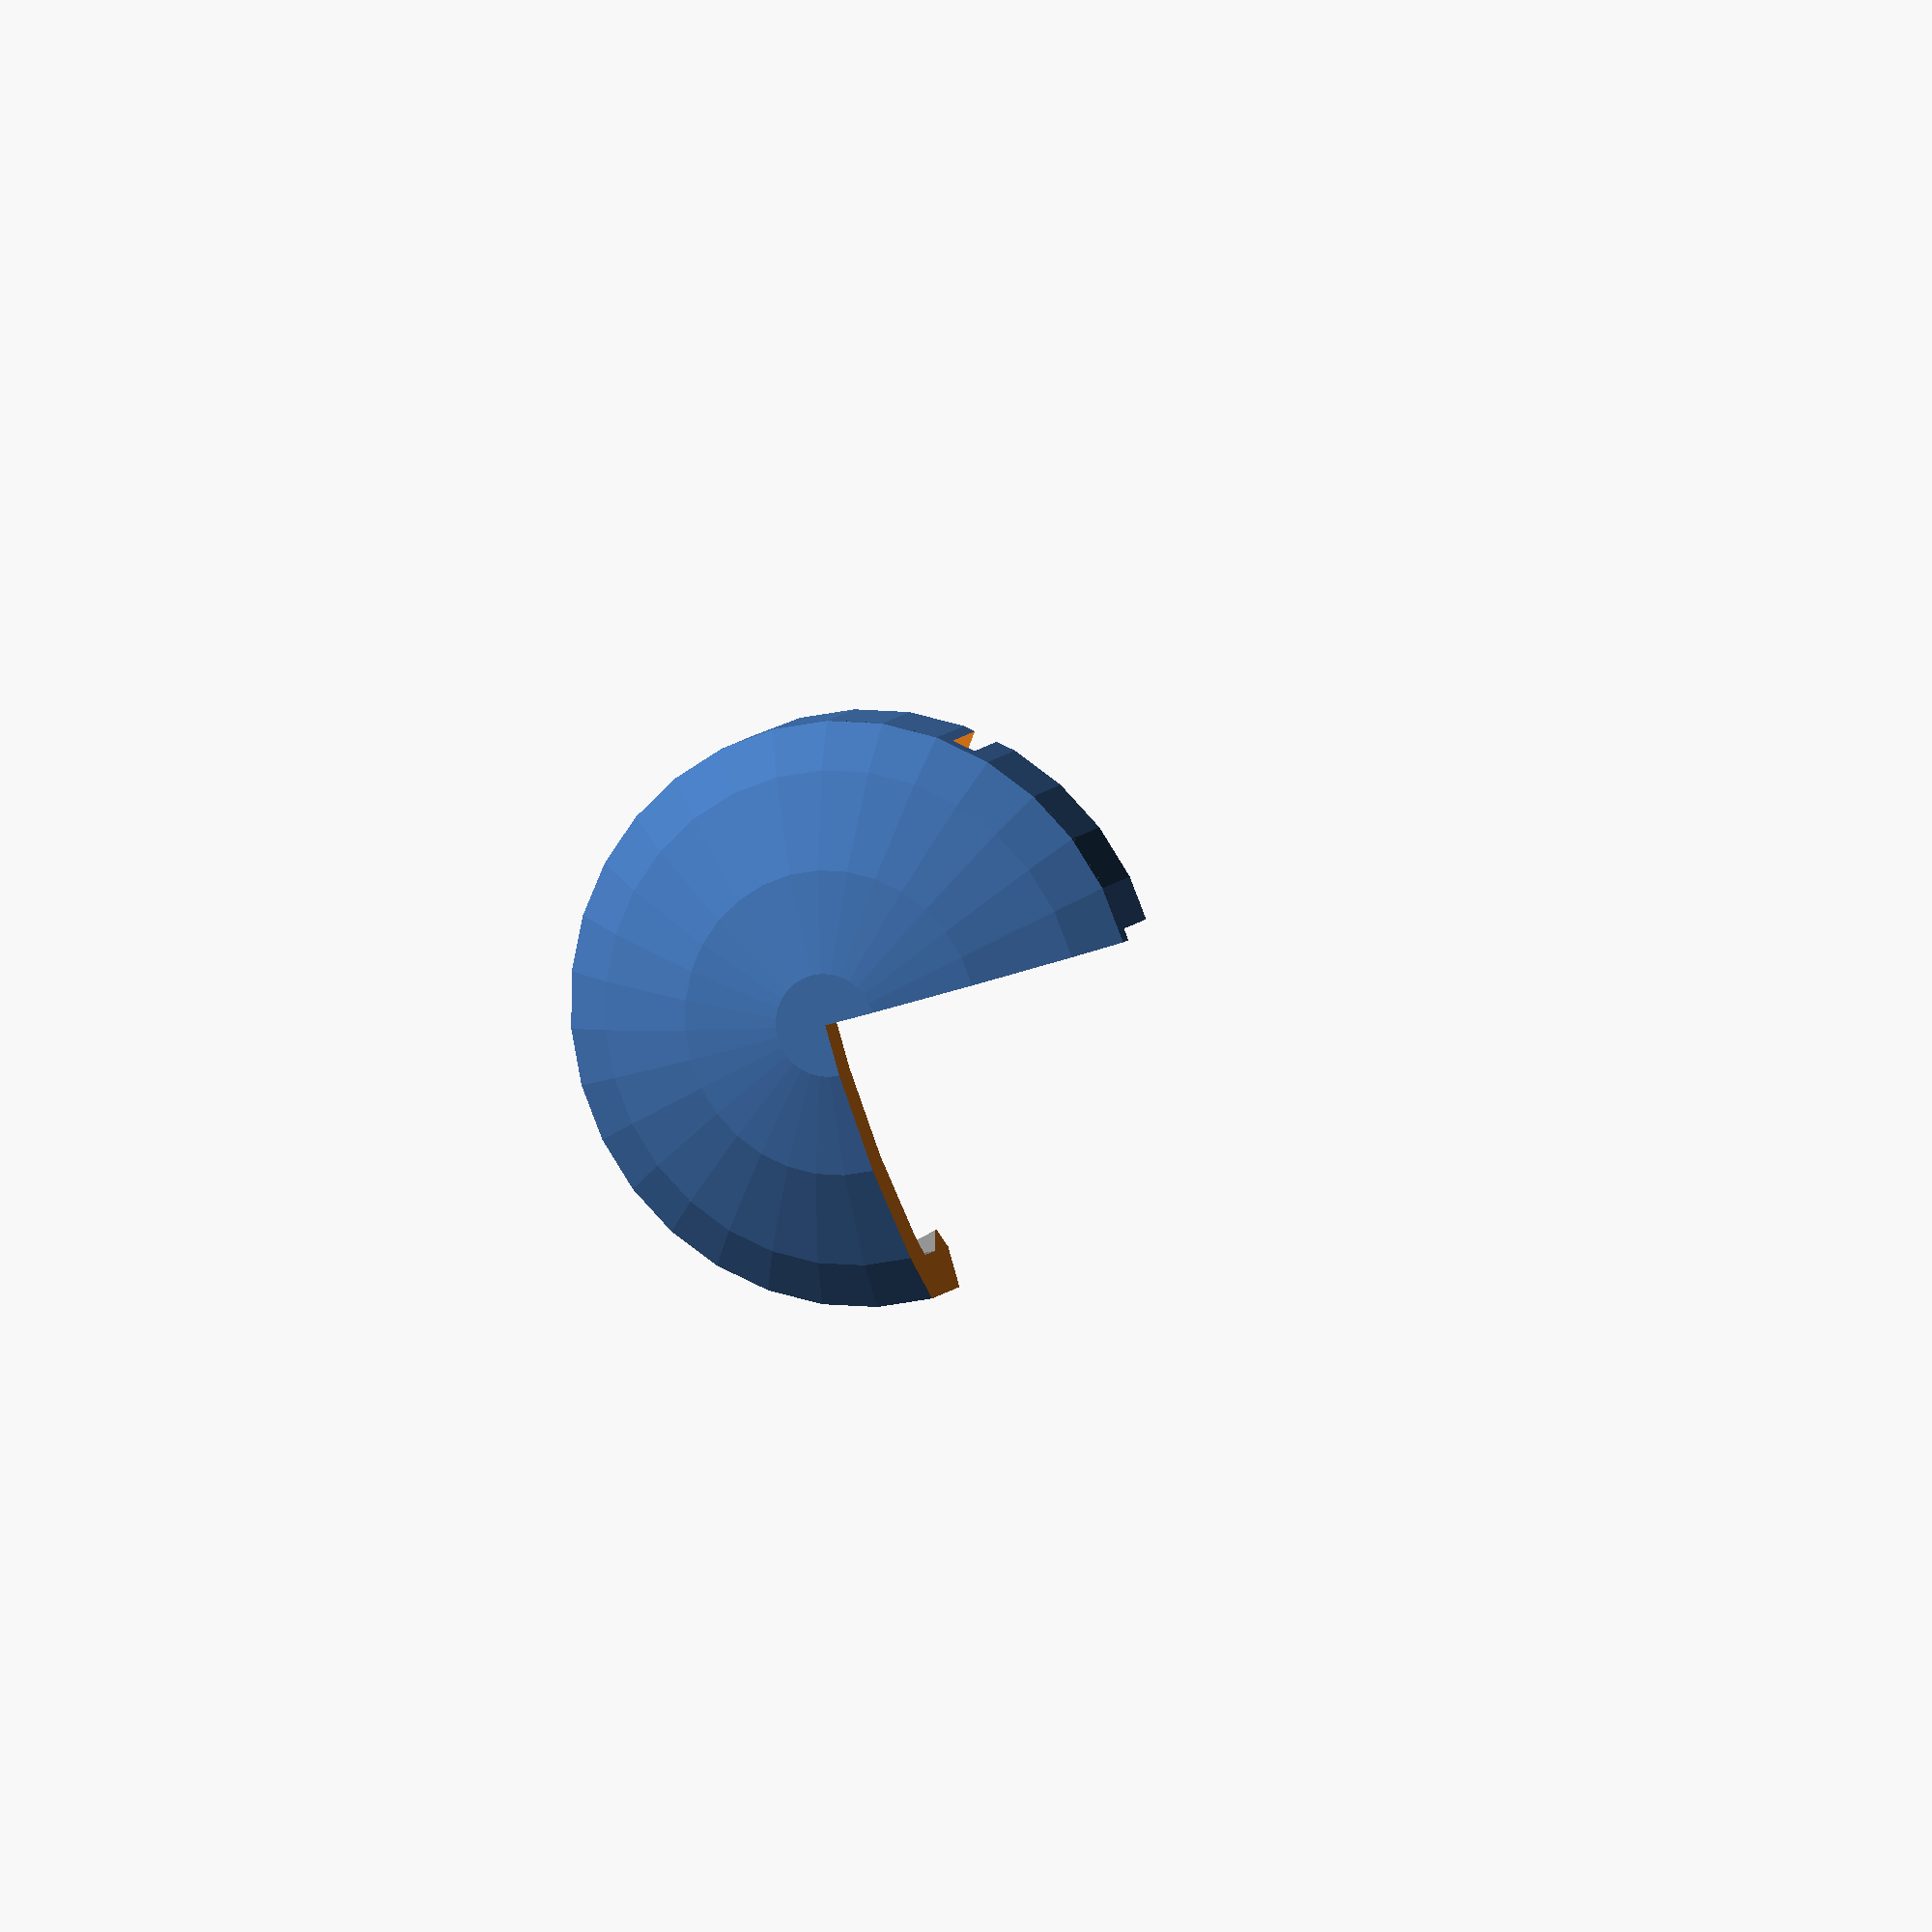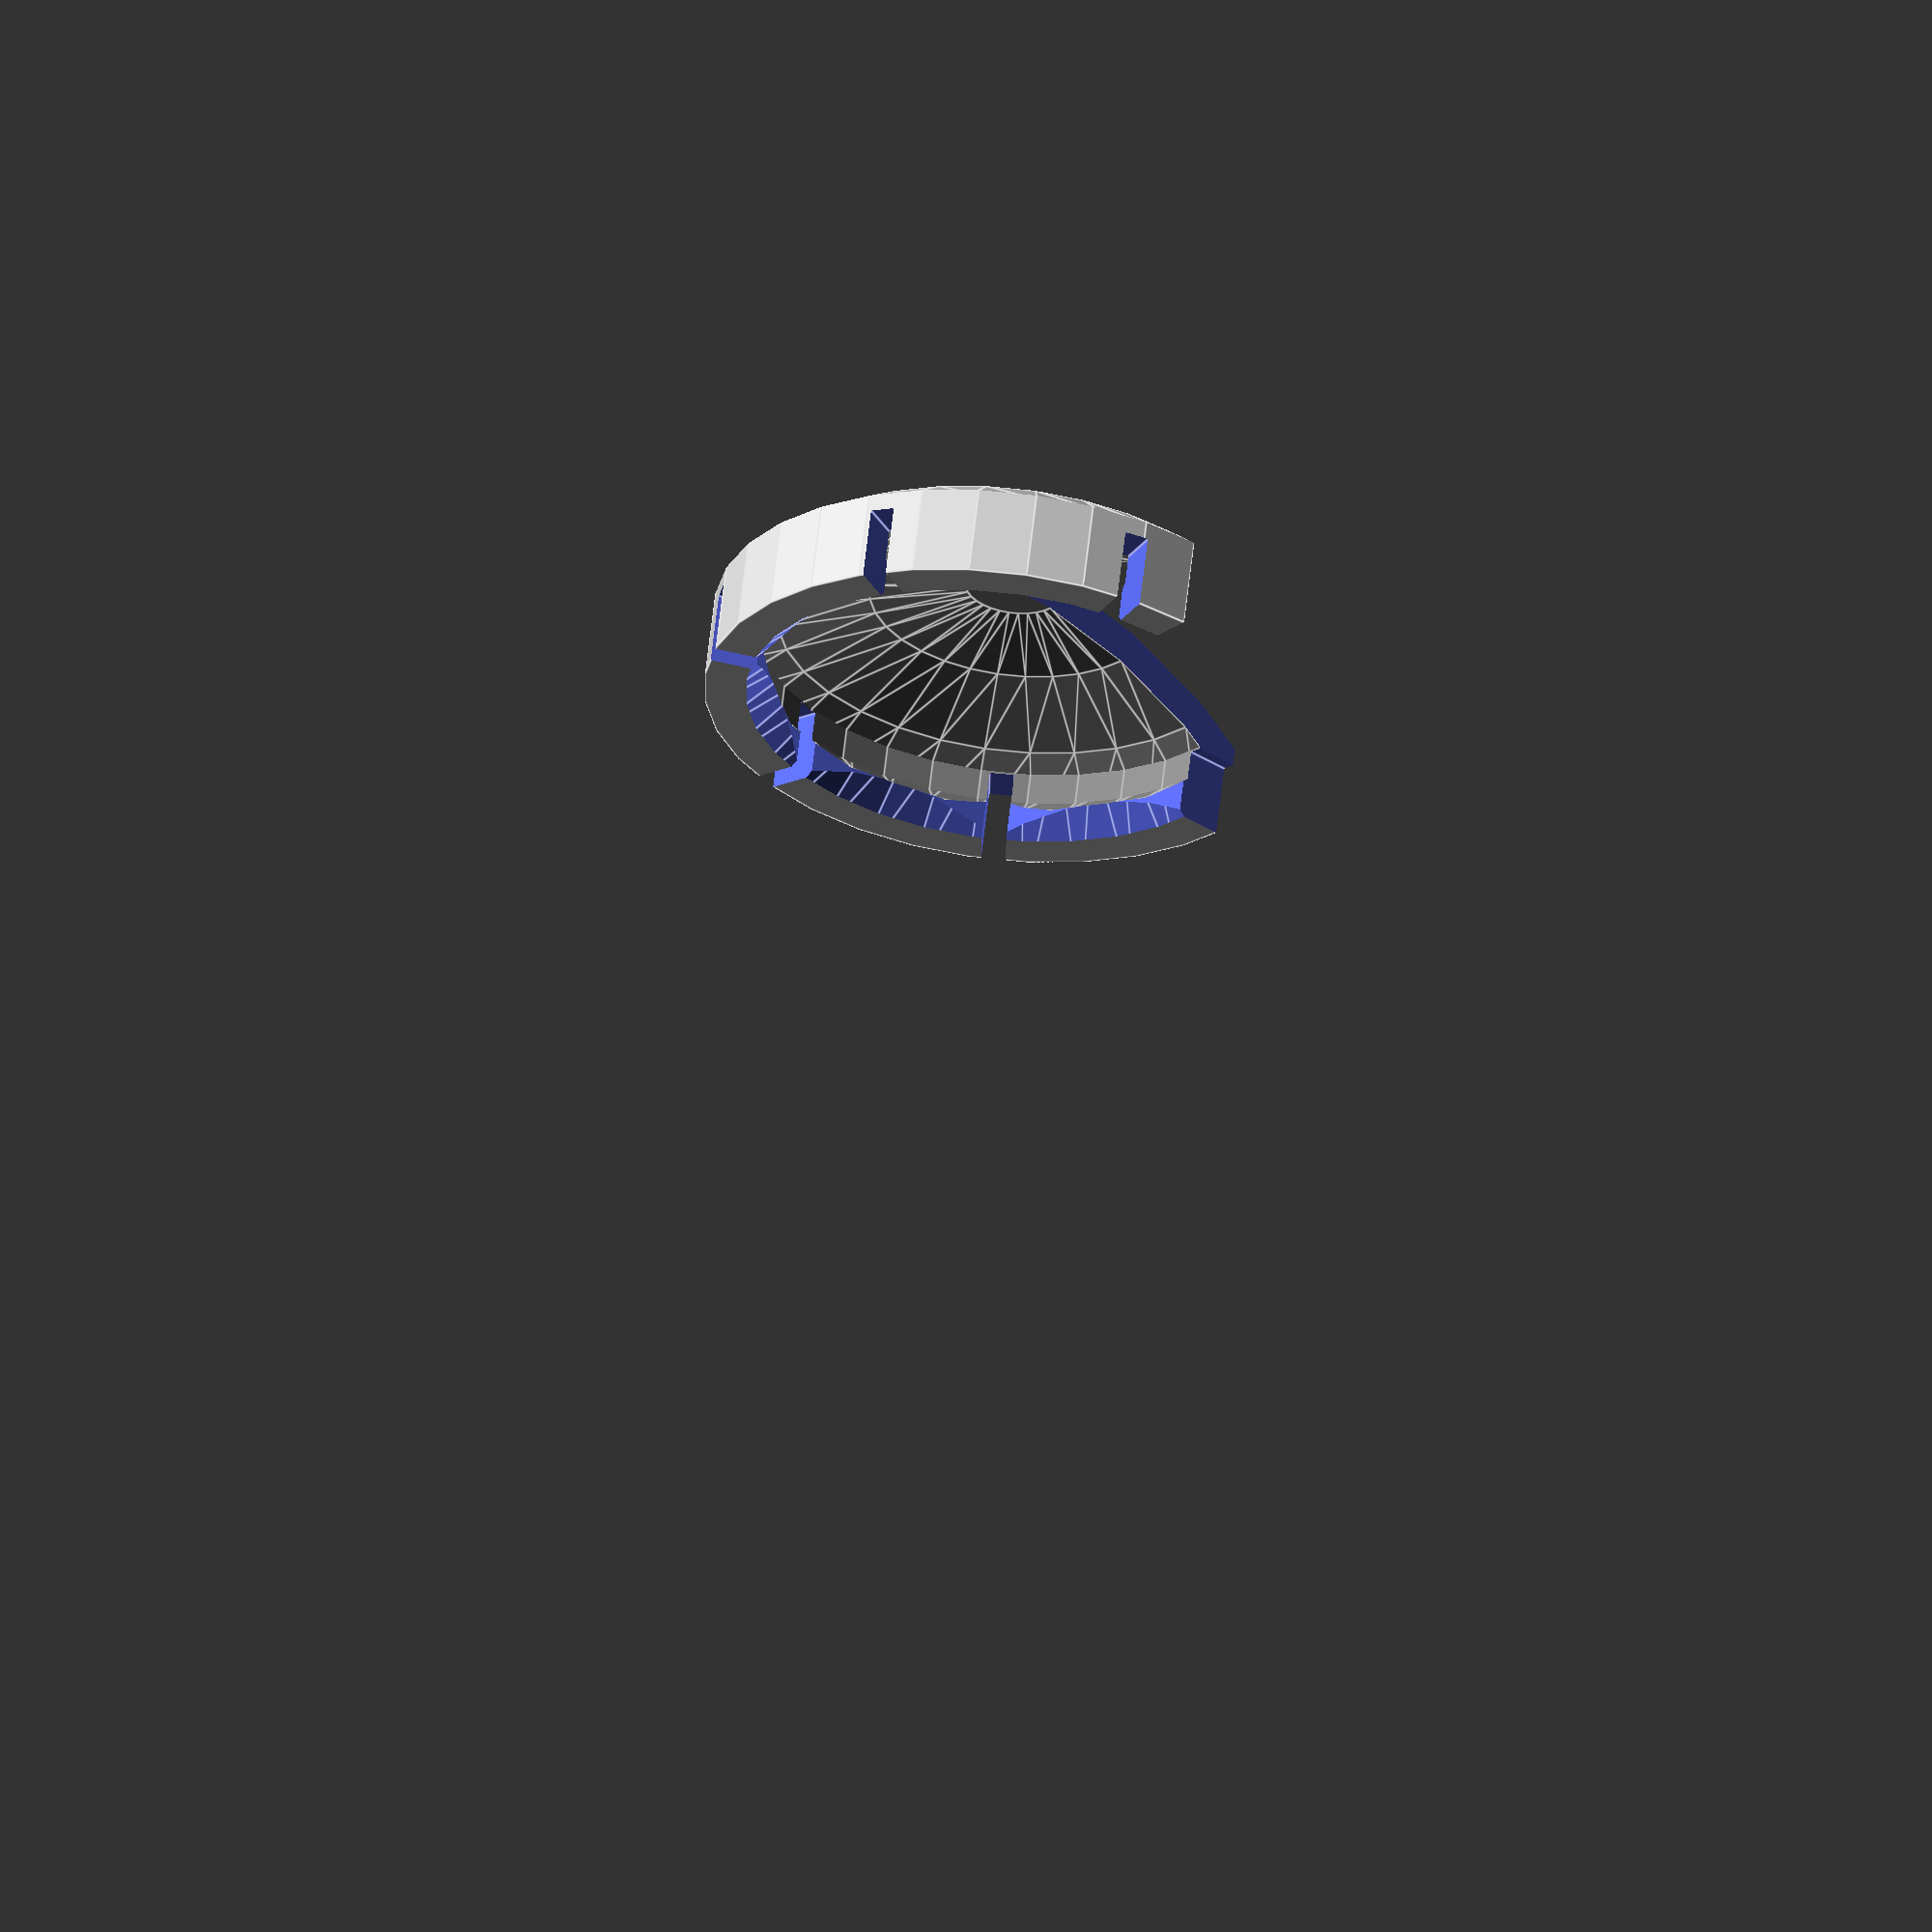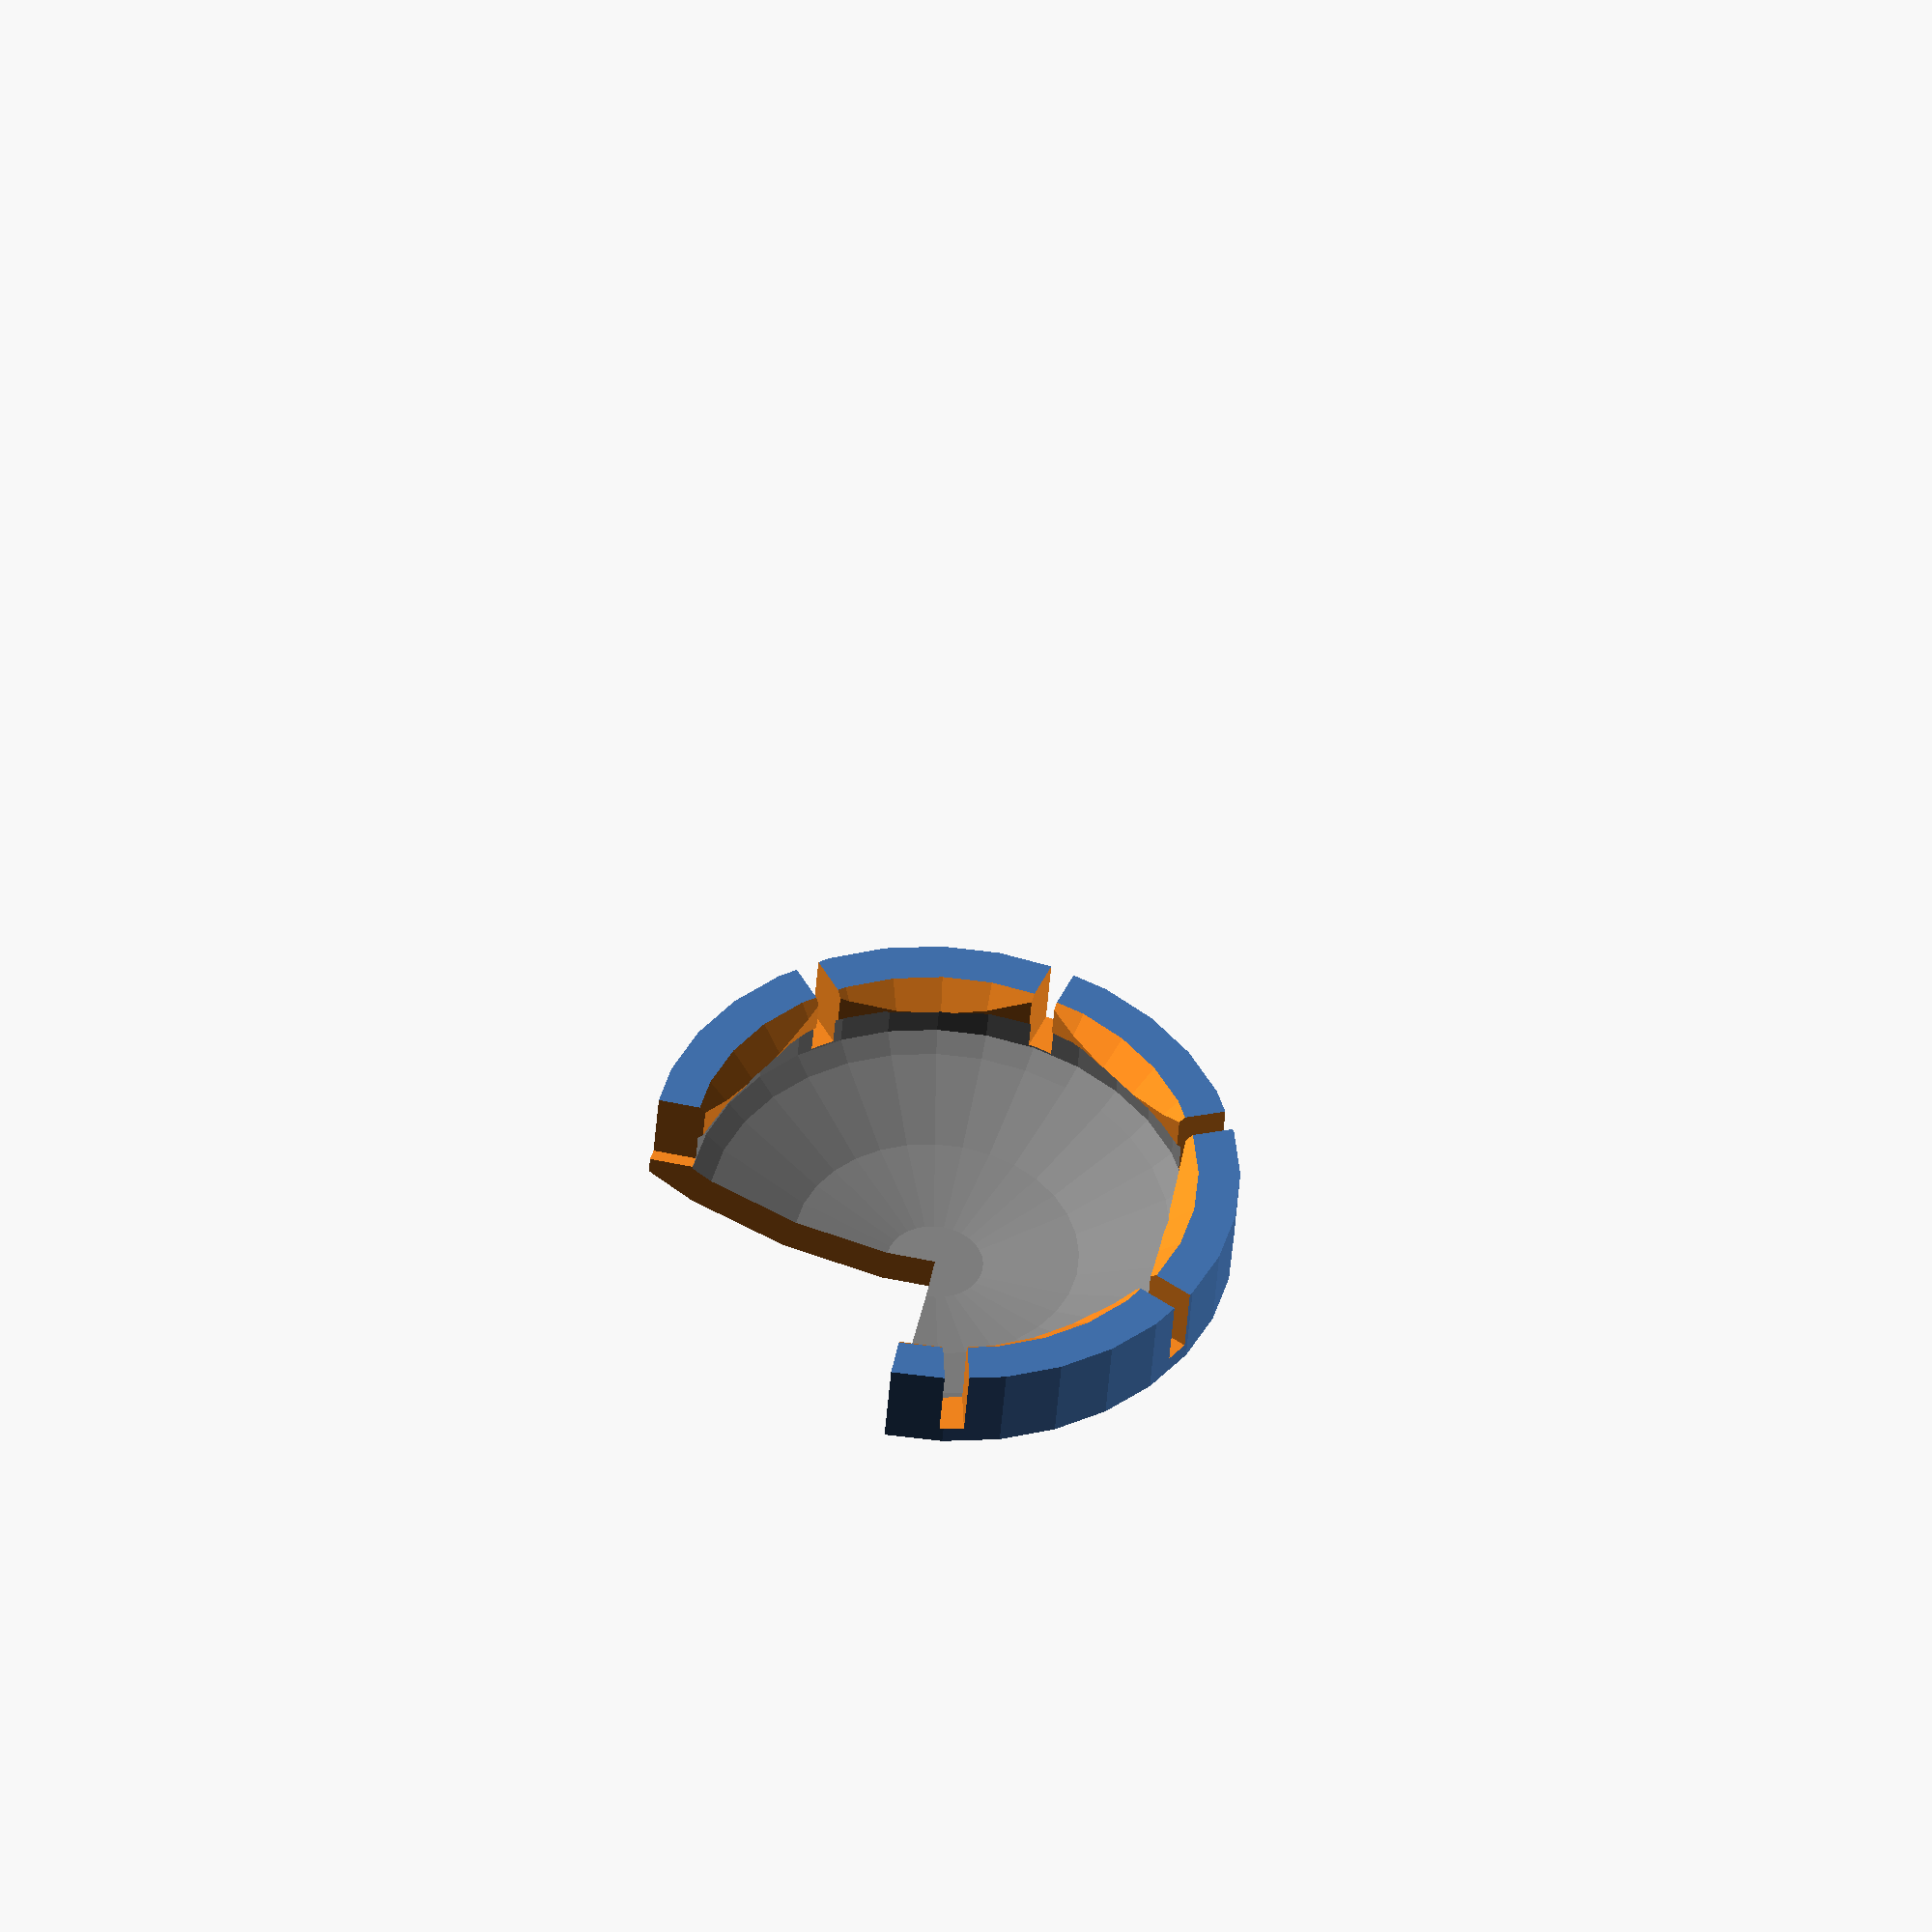
<openscad>
$fn=32*($preview?1:2);
module slotbout_m8()
{
    color("gray")
    union()
    {
        intersection()
        {
            translate([0,0,20])
                sphere(d=40);
            cylinder(d=20.5, h=5);
            
            cylinder(d1=29, d2=19, h=5);
        }
        translate([0,0,6])
            cube([8,8,8], center=true);
        translate([0,0,5])
            cylinder(d=8, h=100);
    }
}

difference(){
    intersection()
    {
        translate([0,0,20])
            sphere(d=43);
        cylinder(d=24, h=12, center=true);
    }
    
    slotbout_m8();
    translate([0,0,3.2])
        cylinder(d1=15,d2=25, h=5);
    $n=7;
    for(i=[0:(360/$n):360])
    {
        rotate([0,0,i])
        translate([0, -0.5,3])
            cube([30,1,10]);
    }
    translate([0,0,4])
        cylinder(h=4,d=20.5,$fn=7);
    
    if($preview)
        translate([0,0,-5])cube(20);
    
}

</openscad>
<views>
elev=352.4 azim=196.4 roll=197.4 proj=o view=solid
elev=299.2 azim=39.4 roll=6.3 proj=o view=edges
elev=43.1 azim=190.6 roll=355.9 proj=o view=solid
</views>
